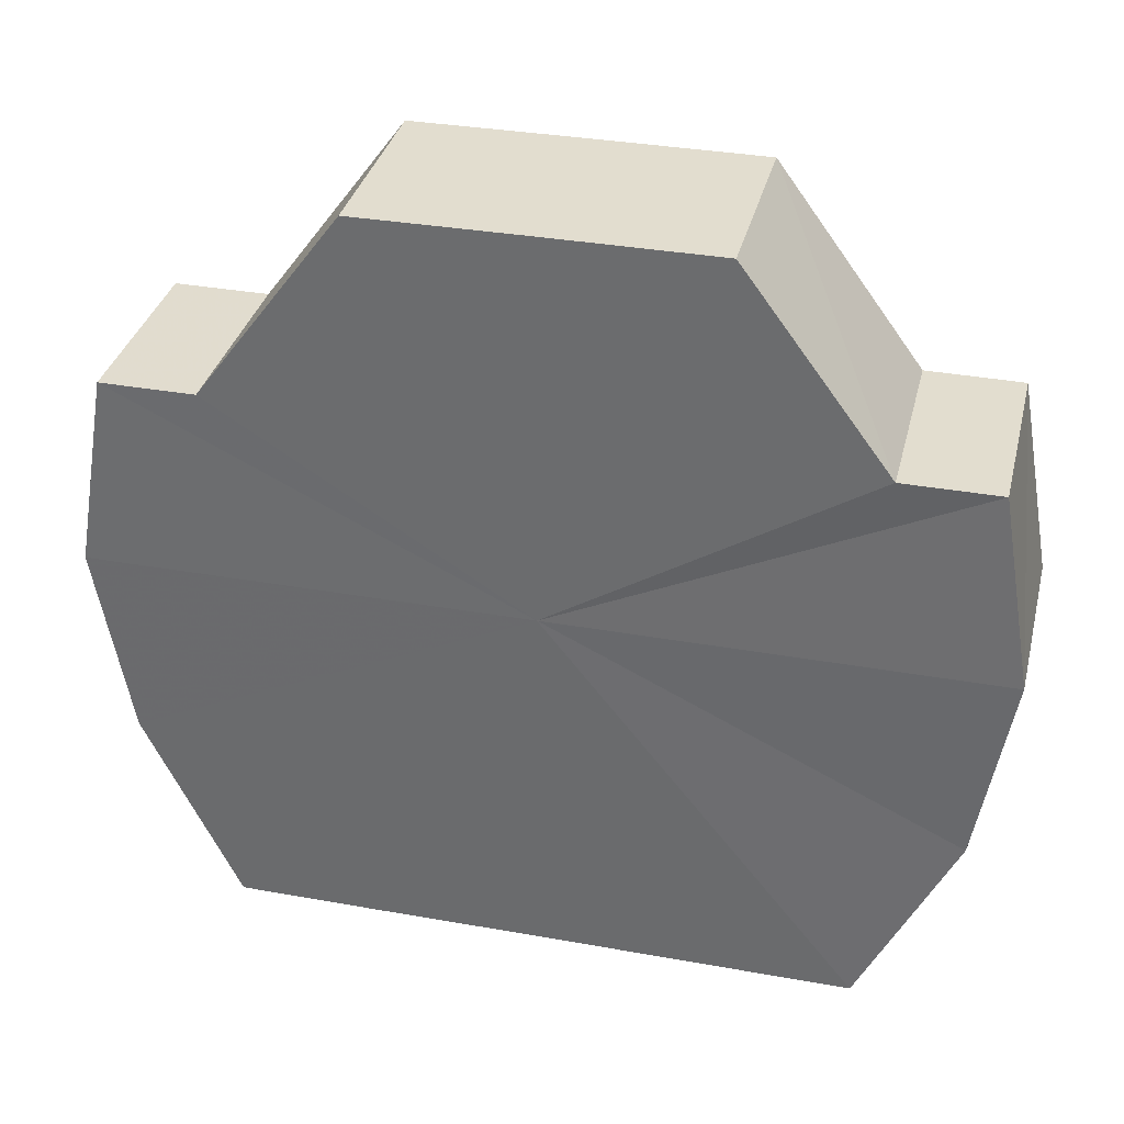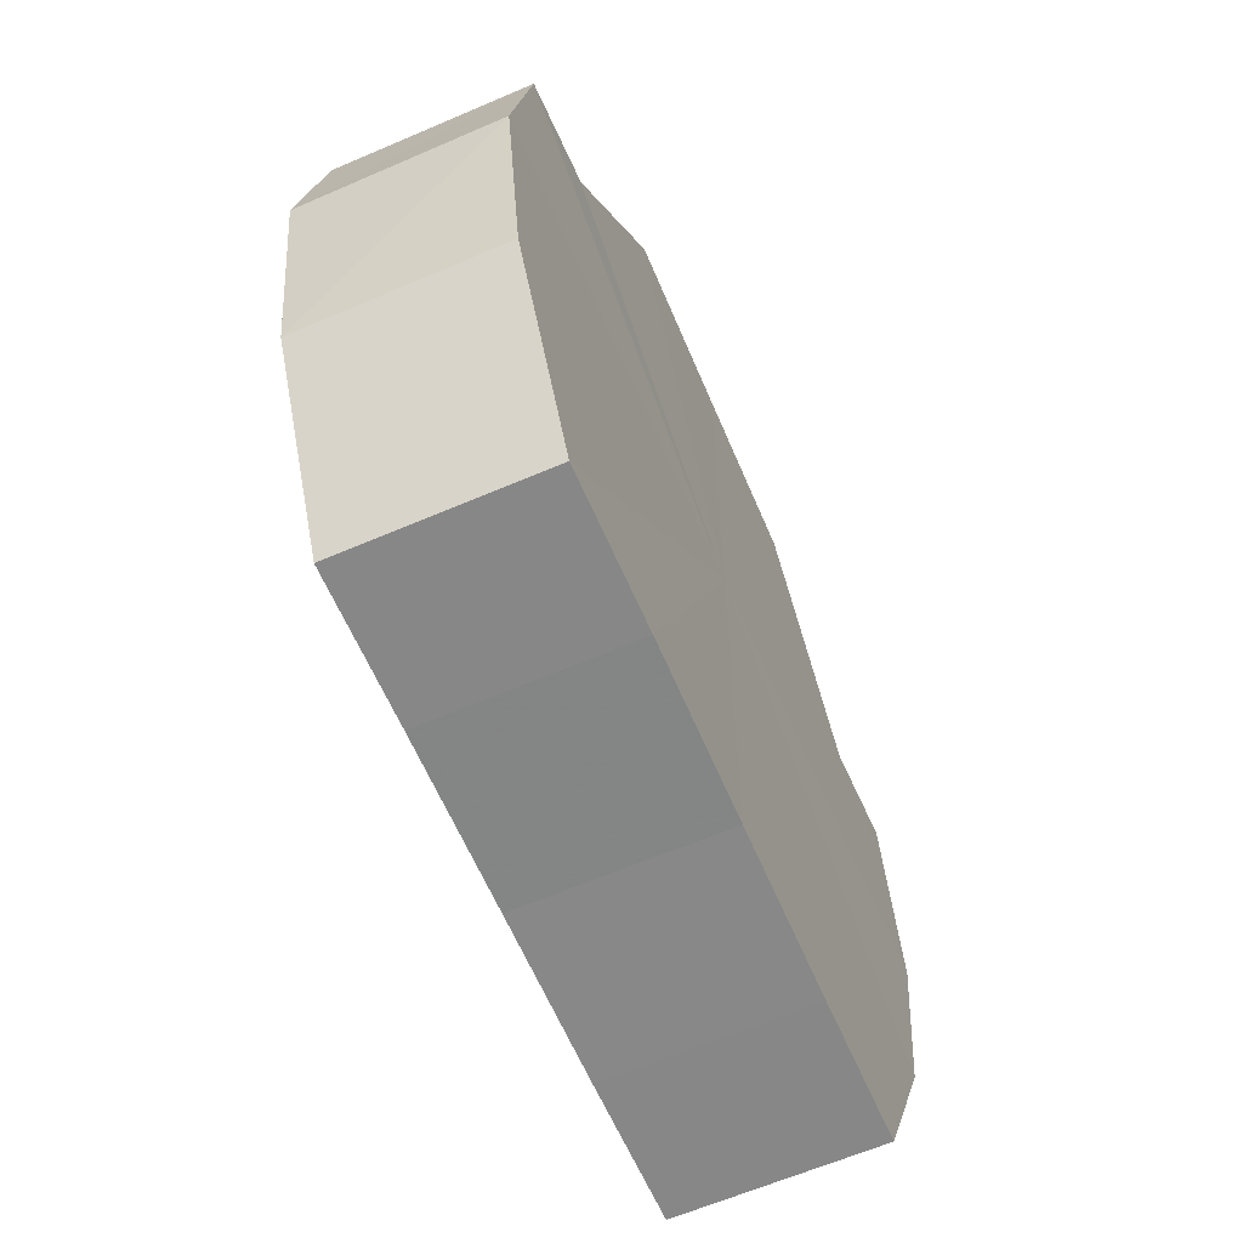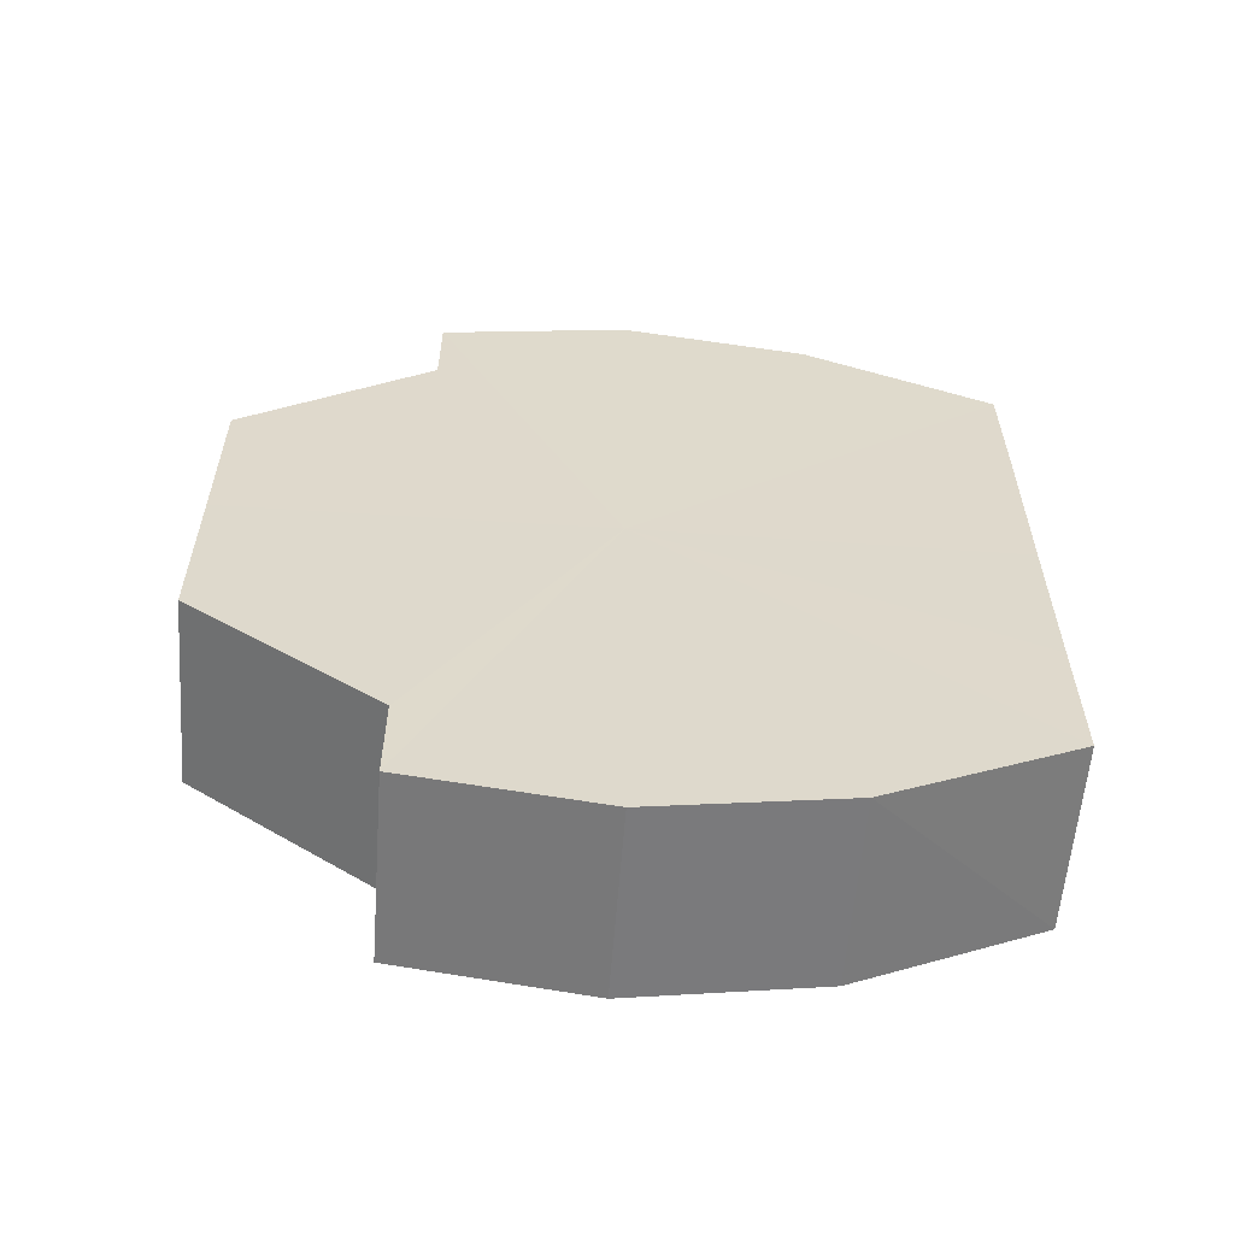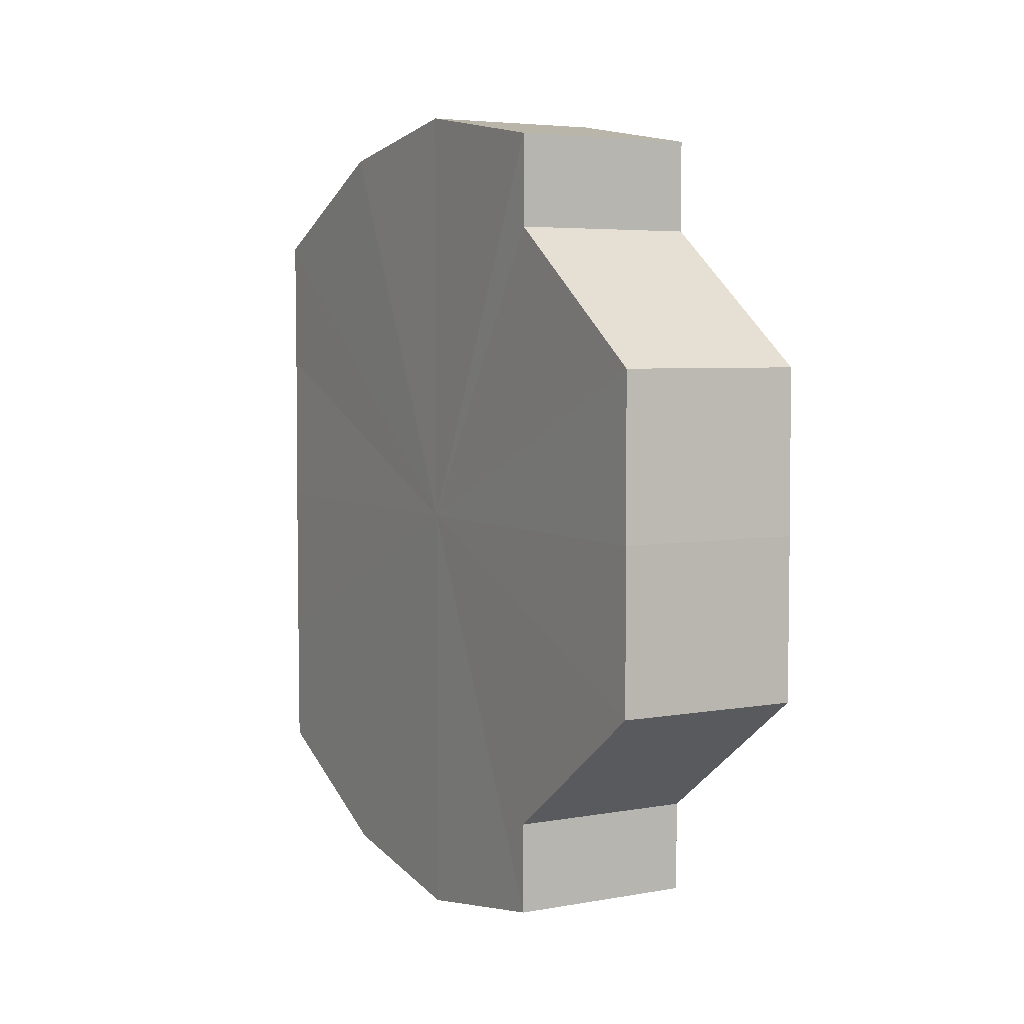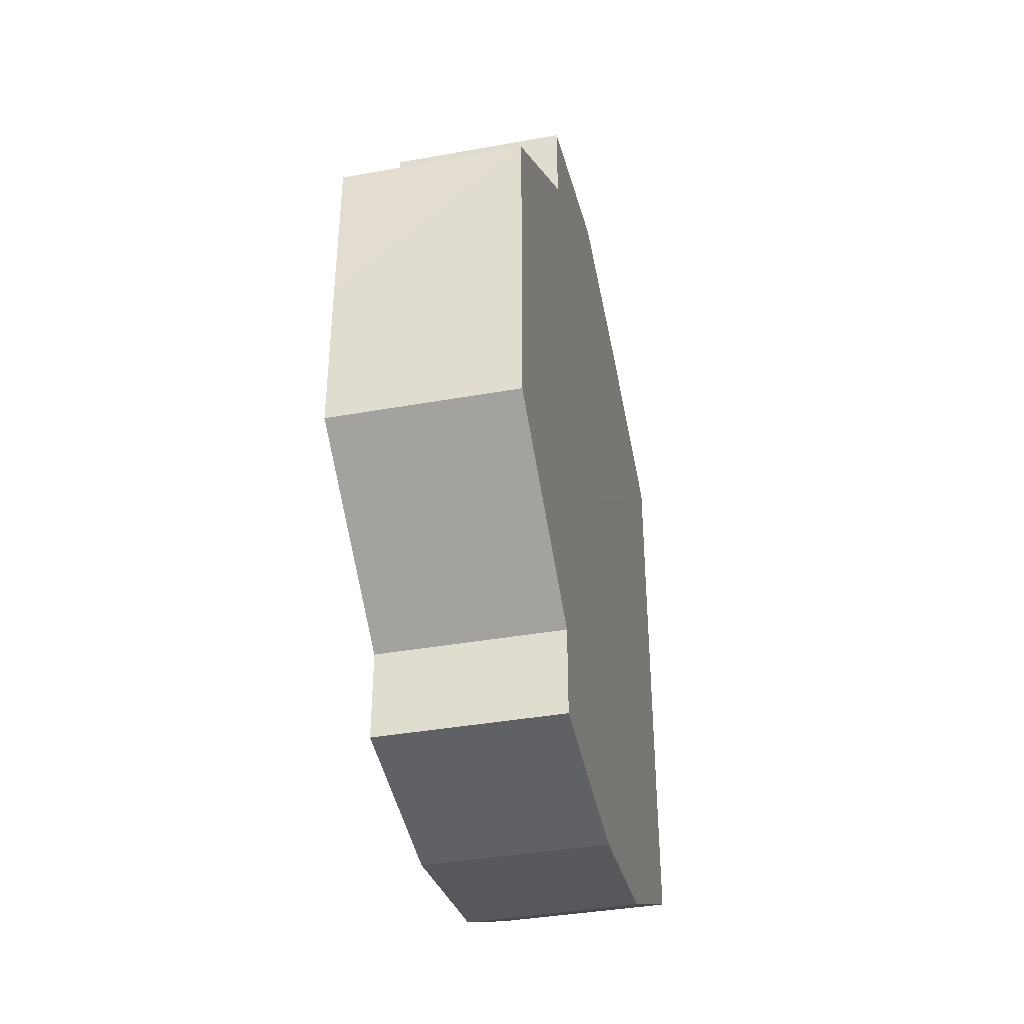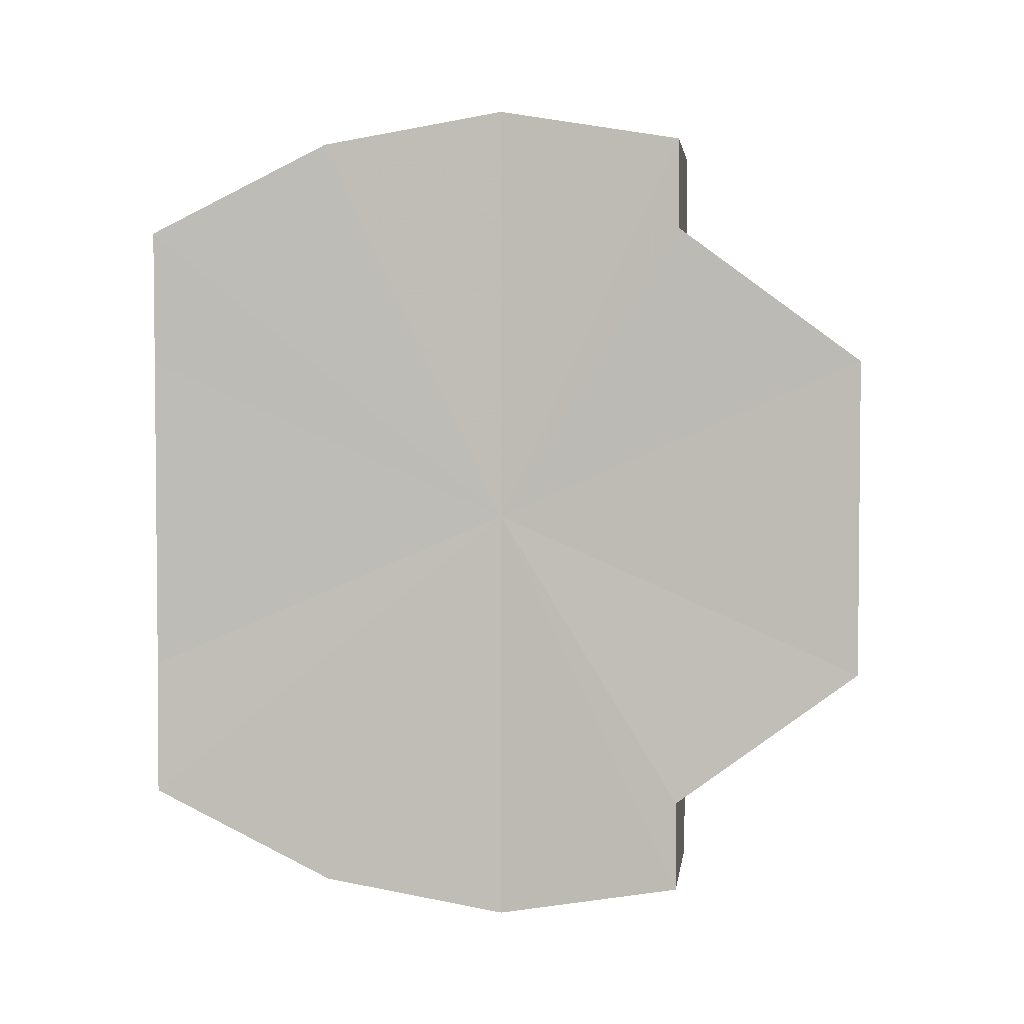
<metadata>
{"format":"obj","ext":"obj","renderer":"f3d","projection":"perspective","resolution":1024,"background":"white","views":[{"elev":34.1,"azim":103.6,"up":"+Y"},{"elev":-62.2,"azim":-156.8,"up":"+Y"},{"elev":-58.4,"azim":-93.9,"up":"+Z"},{"elev":4.8,"azim":150.3,"up":"+Z"},{"elev":-38.5,"azim":-167.4,"up":"+Z"},{"elev":3.0,"azim":97.5,"up":"+Z"}]}
</metadata>
<code>
o 12181
v 2174 1891 13.28
v 2174 1891 13.28
v 2174 1891 13.28
v 2174 1891 13.28
v 2174 1891 13.28
v 2174 1891 13.28
v 2174 1891 13.28
v 2174 1891 13.29
v 2174 1891 13.29
v 2174 1891 13.3
v 2174 1891 13.3
v 2174 1891 13.31
v 2174 1891 13.31
v 2174 1891 13.32
v 2174 1891 13.32
v 2174 1891 13.32
v 2174 1891 13.32
v 2174 1891 13.32
v 2174 1891 13.32
v 2174 1891 13.32
v 2174 1891 13.32
v 2174 1891 13.32
v 2174 1891 13.32
v 2174 1891 13.32
v 2174 1891 13.32
v 2174 1891 13.32
v 2174 1891 13.32
v 2174 1891 13.31
v 2174 1891 13.31
v 2174 1891 13.3
v 2174 1891 13.3
v 2174 1891 13.29
v 2174 1891 13.29
v 2174 1891 13.28
v 2174 1891 13.28
v 2174 1891 13.28
v 2174 1891 13.28
v 2174 1891 13.28
v 2174 1891 13.28
v 2174 1891 13.28
v 2174 1891 13.28
v 2174 1891 13.3
v 2174 1891 13.28
v 2174 1891 13.28
v 2174 1891 13.28
v 2174 1891 13.29
v 2174 1891 13.28
v 2174 1891 13.3
v 2174 1891 13.29
v 2174 1891 13.31
v 2174 1891 13.3
v 2174 1891 13.32
v 2174 1891 13.31
v 2174 1891 13.32
v 2174 1891 13.32
v 2174 1891 13.32
v 2174 1891 13.32
v 2174 1891 13.32
v 2174 1891 13.32
v 2174 1891 13.31
v 2174 1891 13.32
v 2174 1891 13.3
v 2174 1891 13.31
v 2174 1891 13.29
v 2174 1891 13.3
v 2174 1891 13.28
v 2174 1891 13.29
v 2174 1891 13.28
v 2174 1891 13.28
v 2174 1891 13.28
v 2174 1891 13.28
v 2174 1891 13.29
v 2174 1891 13.28
v 2174 1891 13.3
v 2174 1891 13.29
v 2174 1891 13.31
v 2174 1891 13.3
v 2174 1891 13.32
v 2174 1891 13.31
v 2174 1891 13.32
v 2174 1891 13.32
v 2174 1891 13.3
v 2174 1891 13.28
v 2174 1891 13.28
v 2174 1891 13.28
v 2174 1891 13.28
v 2174 1891 13.28
v 2174 1891 13.29
v 2174 1891 13.29
v 2174 1891 13.3
v 2174 1891 13.3
v 2174 1891 13.31
v 2174 1891 13.31
v 2174 1891 13.32
v 2174 1891 13.32
v 2174 1891 13.32
v 2174 1891 13.32
v 2174 1891 13.32
f 1 2 3
f 4 1 5
f 6 4 7
f 8 6 9
f 10 8 11
f 12 10 13
f 14 12 15
f 16 14 17
f 18 16 19
f 20 18 21
f 21 22 23
f 23 24 25
f 25 26 27
f 27 28 29
f 29 30 31
f 31 32 33
f 33 34 35
f 35 36 37
f 37 38 39
f 39 40 41
f 42 40 43
f 42 44 40
f 42 43 45
f 42 46 44
f 42 45 47
f 42 48 46
f 42 47 49
f 42 50 48
f 42 49 51
f 42 52 50
f 42 51 53
f 42 53 54
f 42 54 55
f 42 55 56
f 42 57 52
f 42 56 57
f 58 57 59
f 60 61 58
f 62 63 60
f 64 65 62
f 66 67 64
f 68 69 66
f 70 71 68
f 71 72 73
f 72 74 75
f 74 76 77
f 76 78 79
f 78 80 81
f 82 83 84
f 82 85 83
f 82 84 86
f 82 87 85
f 82 86 88
f 82 89 87
f 82 88 90
f 82 91 89
f 82 90 92
f 82 93 91
f 82 92 94
f 82 95 93
f 82 94 96
f 82 97 95
f 82 96 98
f 82 98 97

</code>
